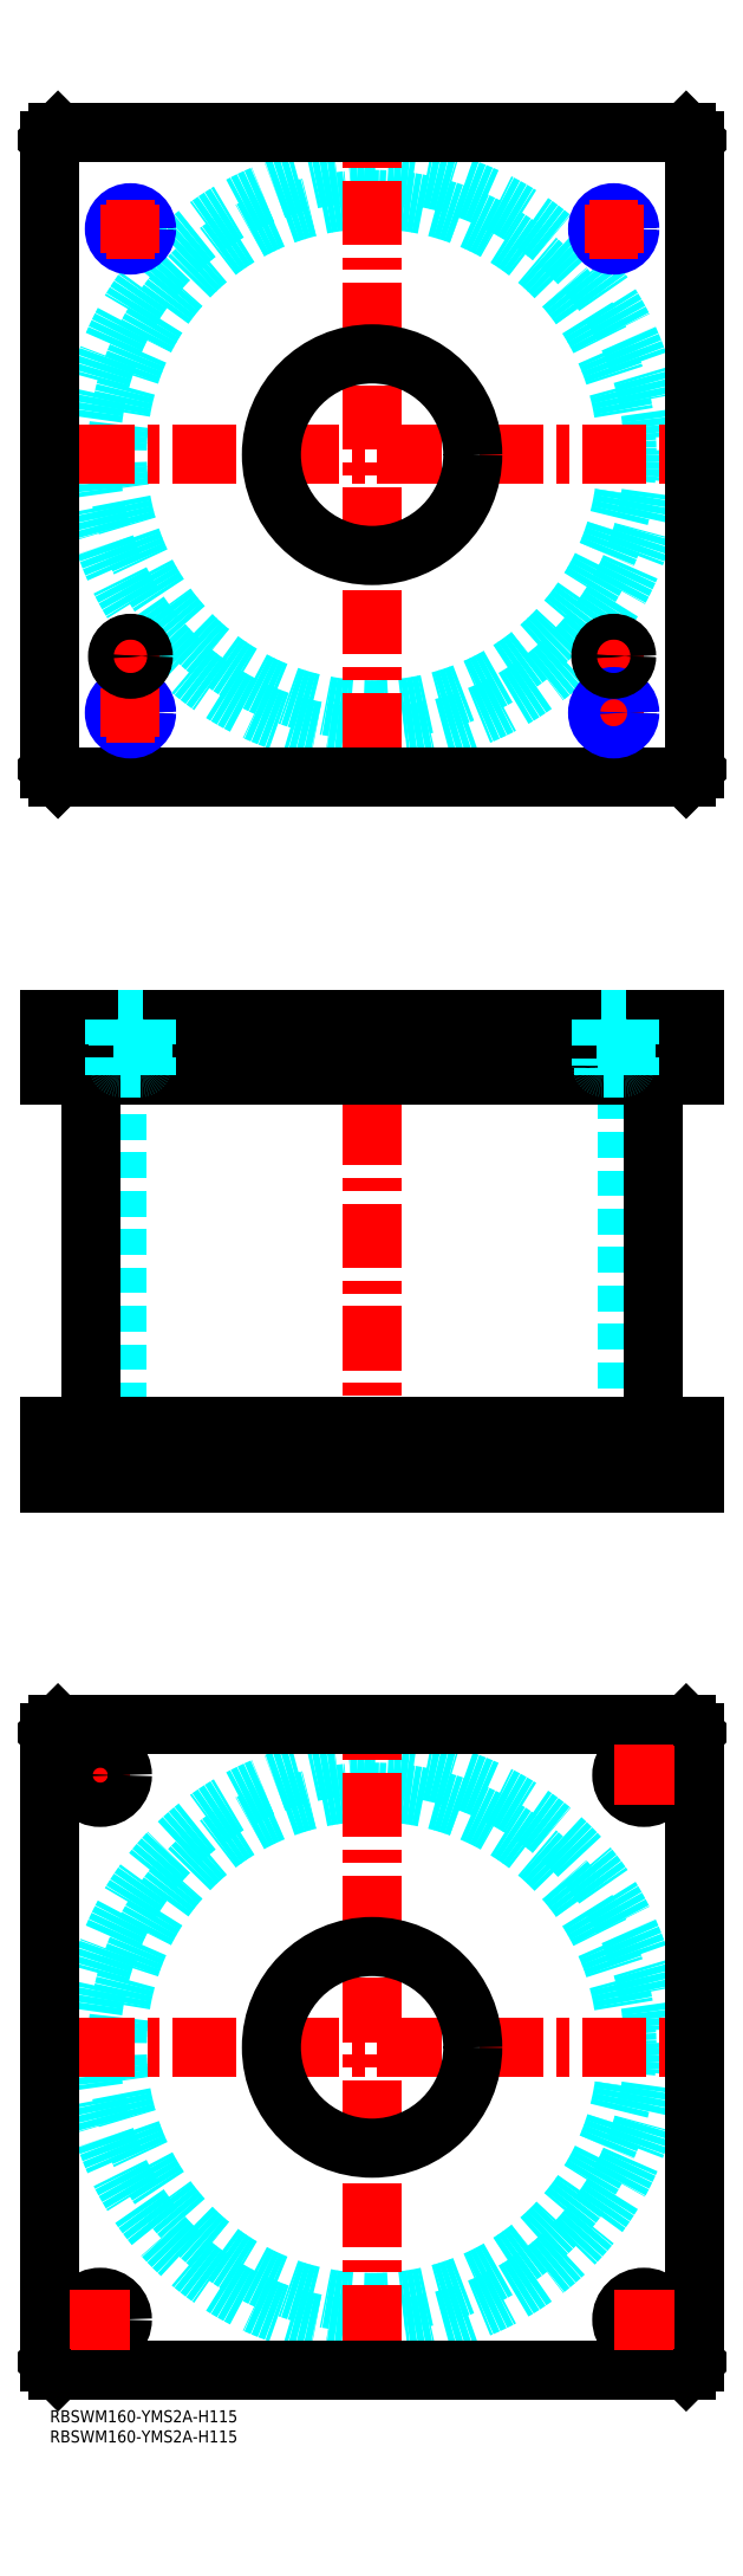
<metadata>
{"format":"dxf","ext":"dxf","renderer":"ezdxf+matplotlib","layout":"modelspace","background":"white","min_lineweight":24,"dpi":150}
</metadata>
<code>
0
SECTION
2
ENTITIES
0
INSERT
8
MSM_CONTINUOUS
2
*U48
10
0
20
0
30
0
0
INSERT
8
MSM_CONTINUOUS
2
*U49
10
0
20
0
30
0
0
CIRCLE
8
MSM_DASHED
10
80
20
90
30
0
40
63.3
0
CIRCLE
8
MSM_DASHED
10
80
20
90
30
0
40
69.9
0
LINE
8
MSM_CENTER
10
5.1
20
90
30
0
11
154.9
21
90
31
0
0
LINE
8
MSM_CENTER
10
80
20
15.1
30
0
11
80
21
164.9
31
0
0
LINE
8
MSM_CENTER
10
5
20
157.5
30
0
11
20
21
157.5
31
0
0
LINE
8
MSM_CENTER
10
12.5
20
150
30
0
11
12.5
21
165
31
0
0
LINE
8
MSM_CONTINUOUS
10
0
20
12
30
0
11
0
21
168
31
0
0
LINE
8
MSM_CONTINUOUS
10
160
20
168
30
0
11
160
21
12
31
0
0
CIRCLE
8
MSM_CONTINUOUS
10
147.5
20
157.5
30
0
40
5.5
0
CIRCLE
8
MSM_CONTINUOUS
10
12.5
20
22.5
30
0
40
5.5
0
CIRCLE
8
MSM_CONTINUOUS
10
147.5
20
22.5
30
0
40
5.5
0
CIRCLE
8
MSM_CONTINUOUS
10
12.5
20
157.5
30
0
40
5.5
0
CIRCLE
8
MSM_CONTINUOUS
10
80
20
90
30
0
40
25
0
LINE
8
MSM_CONTINUOUS
10
2
20
10
30
0
11
0
21
12
31
0
0
LINE
8
MSM_CONTINUOUS
10
158
20
10
30
0
11
2
21
10
31
0
0
LINE
8
MSM_CONTINUOUS
10
160
20
12
30
0
11
158
21
10
31
0
0
LINE
8
MSM_CONTINUOUS
10
158
20
170
30
0
11
160
21
168
31
0
0
LINE
8
MSM_CONTINUOUS
10
2
20
170
30
0
11
158
21
170
31
0
0
LINE
8
MSM_CONTINUOUS
10
0
20
168
30
0
11
2
21
170
31
0
0
LINE
8
MSM_DASHED
10
55
20
244
30
0
11
55
21
230
31
0
0
LINE
8
MSM_DASHED
10
105
20
230
30
0
11
105
21
244
31
0
0
LINE
8
MSM_DASHED
10
55
20
345
30
0
11
55
21
331
31
0
0
LINE
8
MSM_DASHED
10
105
20
331
30
0
11
105
21
345
31
0
0
LINE
8
MSM_DASHED
10
16.7
20
331
30
0
11
16.7
21
244
31
0
0
LINE
8
MSM_DASHED
10
143.3
20
244
30
0
11
143.3
21
331
31
0
0
LINE
8
MSM_DASHED
10
136.7
20
345
30
0
11
136.7
21
331
31
0
0
LINE
8
MSM_DASHED
10
142
20
244
30
0
11
142
21
230
31
0
0
LINE
8
MSM_DASHED
10
153
20
230
30
0
11
153
21
244
31
0
0
LINE
8
MSM_DASHED
10
7
20
244
30
0
11
7
21
230
31
0
0
LINE
8
MSM_DASHED
10
18
20
230
30
0
11
18
21
244
31
0
0
LINE
8
MSM_DASHED
10
136
20
345
30
0
11
136
21
331
31
0
0
LINE
8
MSM_CENTER
10
80
20
350
30
0
11
80
21
225
31
0
0
LINE
8
MSM_CENTER
10
12.5
20
246
30
0
11
12.5
21
228
31
0
0
LINE
8
MSM_CENTER
10
147.5
20
246
30
0
11
147.5
21
228
31
0
0
LINE
8
MSM_CENTER
10
20
20
347
30
0
11
20
21
329
31
0
0
LINE
8
MSM_CENTER
10
140
20
347
30
0
11
140
21
329
31
0
0
LINE
8
MSM_CONTINUOUS
10
10.1
20
331
30
0
11
10.1
21
244
31
0
0
LINE
8
MSM_CONTINUOUS
10
149.9
20
244
30
0
11
149.9
21
331
31
0
0
LINE
8
MSM_CONTINUOUS
10
2
20
345
30
0
11
2
21
331
31
0
0
LINE
8
MSM_CONTINUOUS
10
0
20
345
30
0
11
0
21
331
31
0
0
LINE
8
MSM_CONTINUOUS
10
0
20
331
30
0
11
160
21
331
31
0
0
LINE
8
MSM_CONTINUOUS
10
160
20
345
30
0
11
160
21
331
31
0
0
LINE
8
MSM_CONTINUOUS
10
0
20
345
30
0
11
160
21
345
31
0
0
LINE
8
MSM_CONTINUOUS
10
158
20
345
30
0
11
158
21
331
31
0
0
LINE
8
MSM_CONTINUOUS
10
160
20
230
30
0
11
160
21
244
31
0
0
LINE
8
MSM_CONTINUOUS
10
0
20
244
30
0
11
160
21
244
31
0
0
LINE
8
MSM_CONTINUOUS
10
0
20
230
30
0
11
160
21
230
31
0
0
LINE
8
MSM_CONTINUOUS
10
0
20
230
30
0
11
0
21
244
31
0
0
LINE
8
MSM_CONTINUOUS
10
2
20
230
30
0
11
2
21
244
31
0
0
LINE
8
MSM_CONTINUOUS
10
158
20
230
30
0
11
158
21
244
31
0
0
CIRCLE
8
MSM_DASHED
10
80
20
485
30
0
40
63.3
0
CIRCLE
8
MSM_DASHED
10
80
20
485
30
0
40
69.9
0
LINE
8
MSM_CENTER
10
5.1
20
485
30
0
11
154.9
21
485
31
0
0
LINE
8
MSM_CENTER
10
80
20
410.1
30
0
11
80
21
559.9
31
0
0
LINE
8
MSM_CENTER
10
135
20
435
30
0
11
145
21
435
31
0
0
LINE
8
MSM_CENTER
10
140
20
430
30
0
11
140
21
440
31
0
0
LINE
8
MSM_CENTER
10
134
20
421
30
0
11
146
21
421
31
0
0
LINE
8
MSM_CENTER
10
140
20
415
30
0
11
140
21
427
31
0
0
CIRCLE
8
MSM_CONTINUOUS
10
140
20
541
30
0
40
3.324
0
CIRCLE
8
MSM_CONTINUOUS
10
20
20
541
30
0
40
3.324
0
CIRCLE
8
MSM_CONTINUOUS
10
140
20
421
30
0
40
3.324
0
CIRCLE
8
MSM_CONTINUOUS
10
20
20
421
30
0
40
3.324
0
LINE
8
MSM_CONTINUOUS
10
160
20
407
30
0
11
160
21
563
31
0
0
CIRCLE
8
MSM_CONTINUOUS
10
80
20
485
30
0
40
25
0
LINE
8
MSM_CONTINUOUS
10
0
20
563
30
0
11
0
21
407
31
0
0
LINE
8
MSM_CONTINUOUS
10
0
20
407
30
0
11
2
21
405
31
0
0
LINE
8
MSM_CONTINUOUS
10
2
20
405
30
0
11
158
21
405
31
0
0
LINE
8
MSM_CONTINUOUS
10
158
20
405
30
0
11
160
21
407
31
0
0
LINE
8
MSM_CONTINUOUS
10
160
20
563
30
0
11
158
21
565
31
0
0
LINE
8
MSM_CONTINUOUS
10
158
20
565
30
0
11
2
21
565
31
0
0
LINE
8
MSM_CONTINUOUS
10
2
20
565
30
0
11
0
21
563
31
0
0
CIRCLE
8
MSM_NARROW
10
140
20
421
30
0
40
4
0
CIRCLE
8
MSM_NARROW
10
140
20
541
30
0
40
4
0
CIRCLE
8
MSM_NARROW
10
20
20
541
30
0
40
4
0
CIRCLE
8
MSM_NARROW
10
20
20
421
30
0
40
4
0
LINE
8
MSM_DASHED
10
143.3
20
345
30
0
11
143.3
21
331
31
0
0
LINE
8
MSM_DASHED
10
144
20
345
30
0
11
144
21
331
31
0
0
LINE
8
MSM_DASHED
10
23.32
20
345
30
0
11
23.32
21
331
31
0
0
LINE
8
MSM_DASHED
10
24
20
345
30
0
11
24
21
331
31
0
0
LINE
8
MSM_DASHED
10
16.68
20
345
30
0
11
16.68
21
331
31
0
0
LINE
8
MSM_DASHED
10
16
20
345
30
0
11
16
21
331
31
0
0
LINE
8
MSM_CENTER
10
140
20
157.5
30
0
11
155
21
157.5
31
0
0
LINE
8
MSM_CENTER
10
147.5
20
150
30
0
11
147.5
21
165
31
0
0
LINE
8
MSM_CENTER
10
140
20
22.5
30
0
11
155
21
22.5
31
0
0
LINE
8
MSM_CENTER
10
147.5
20
15
30
0
11
147.5
21
30
31
0
0
LINE
8
MSM_CENTER
10
5
20
22.5
30
0
11
20
21
22.5
31
0
0
LINE
8
MSM_CENTER
10
12.5
20
15
30
0
11
12.5
21
30
31
0
0
LINE
8
MSM_CENTER
10
14
20
421
30
0
11
26
21
421
31
0
0
LINE
8
MSM_CENTER
10
20
20
415
30
0
11
20
21
427
31
0
0
LINE
8
MSM_CENTER
10
14
20
541
30
0
11
26
21
541
31
0
0
LINE
8
MSM_CENTER
10
20
20
535
30
0
11
20
21
547
31
0
0
LINE
8
MSM_CENTER
10
134
20
541
30
0
11
146
21
541
31
0
0
LINE
8
MSM_CENTER
10
140
20
535
30
0
11
140
21
547
31
0
0
LINE
8
MSM_CENTER
10
15
20
435
30
0
11
25
21
435
31
0
0
LINE
8
MSM_CENTER
10
20
20
430
30
0
11
20
21
440
31
0
0
CIRCLE
8
MSM_CONTINUOUS
10
20
20
435
30
0
40
2.5
0
CIRCLE
8
MSM_CONTINUOUS
10
20
20
435
30
0
40
3
0
CIRCLE
8
MSM_CONTINUOUS
10
20
20
435
30
0
40
3.2
0
CIRCLE
8
MSM_CONTINUOUS
10
140
20
435
30
0
40
2.5
0
CIRCLE
8
MSM_CONTINUOUS
10
140
20
435
30
0
40
3
0
CIRCLE
8
MSM_CONTINUOUS
10
140
20
435
30
0
40
3.2
0
LINE
8
MSM_DASHED
10
17.5
20
333
30
0
11
17.5
21
331
31
0
0
LINE
8
MSM_DASHED
10
22.5
20
331
30
0
11
22.5
21
333
31
0
0
LINE
8
MSM_DASHED
10
22.6
20
333
30
0
11
17.4
21
333
31
0
0
ARC
8
MSM_DASHED
10
17.4
20
333.4
30
0
40
0.4
50
180
51
270
0
ARC
8
MSM_DASHED
10
22.6
20
333.4
30
0
40
0.4
50
270
51
360
0
LINE
8
MSM_DASHED
10
17
20
344.8
30
0
11
17
21
333.4
31
0
0
LINE
8
MSM_DASHED
10
23
20
333.4
30
0
11
23
21
344.8
31
0
0
LINE
8
MSM_DASHED
10
23
20
344.8
30
0
11
23.2
21
345
31
0
0
LINE
8
MSM_DASHED
10
16.8
20
345
30
0
11
17
21
344.8
31
0
0
LINE
8
MSM_DASHED
10
23
20
344.8
30
0
11
17
21
344.8
31
0
0
LINE
8
MSM_DASHED
10
137.5
20
333
30
0
11
137.5
21
331
31
0
0
LINE
8
MSM_DASHED
10
142.5
20
331
30
0
11
142.5
21
333
31
0
0
LINE
8
MSM_DASHED
10
142.6
20
333
30
0
11
137.4
21
333
31
0
0
ARC
8
MSM_DASHED
10
137.4
20
333.4
30
0
40
0.4
50
180
51
270
0
ARC
8
MSM_DASHED
10
142.6
20
333.4
30
0
40
0.4
50
270
51
360
0
LINE
8
MSM_DASHED
10
137
20
344.8
30
0
11
137
21
333.4
31
0
0
LINE
8
MSM_DASHED
10
143
20
333.4
30
0
11
143
21
344.8
31
0
0
LINE
8
MSM_DASHED
10
143
20
344.8
30
0
11
143.2
21
345
31
0
0
LINE
8
MSM_DASHED
10
136.8
20
345
30
0
11
137
21
344.8
31
0
0
LINE
8
MSM_DASHED
10
143
20
344.8
30
0
11
137
21
344.8
31
0
0
ENDSEC
0
EOF

</code>
